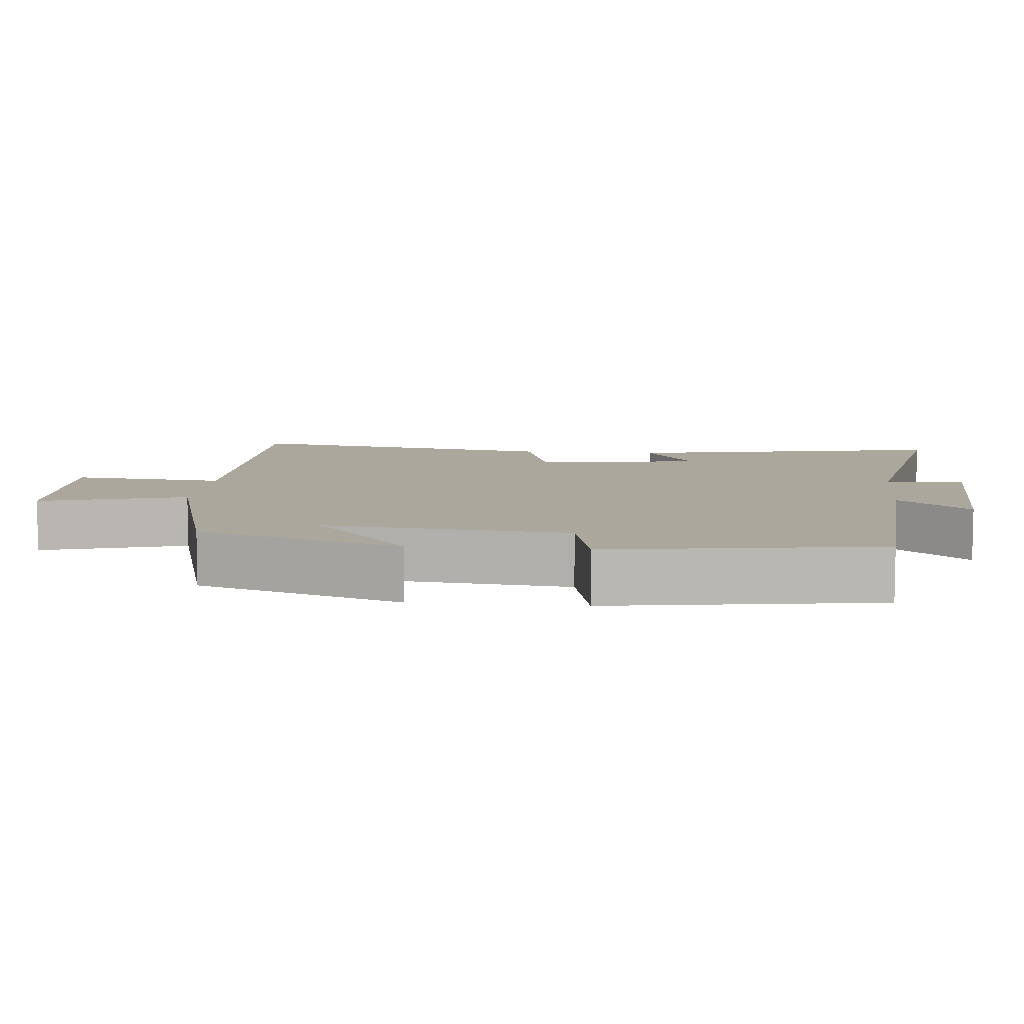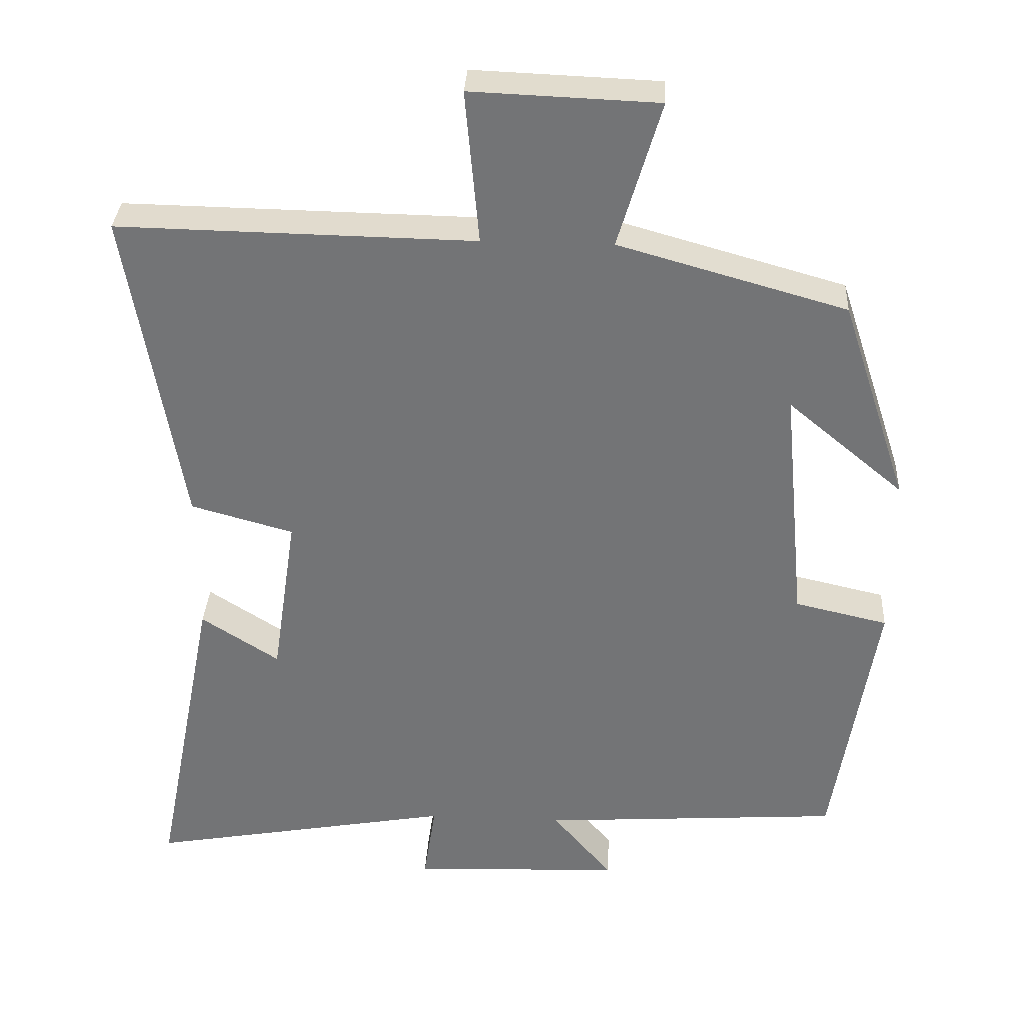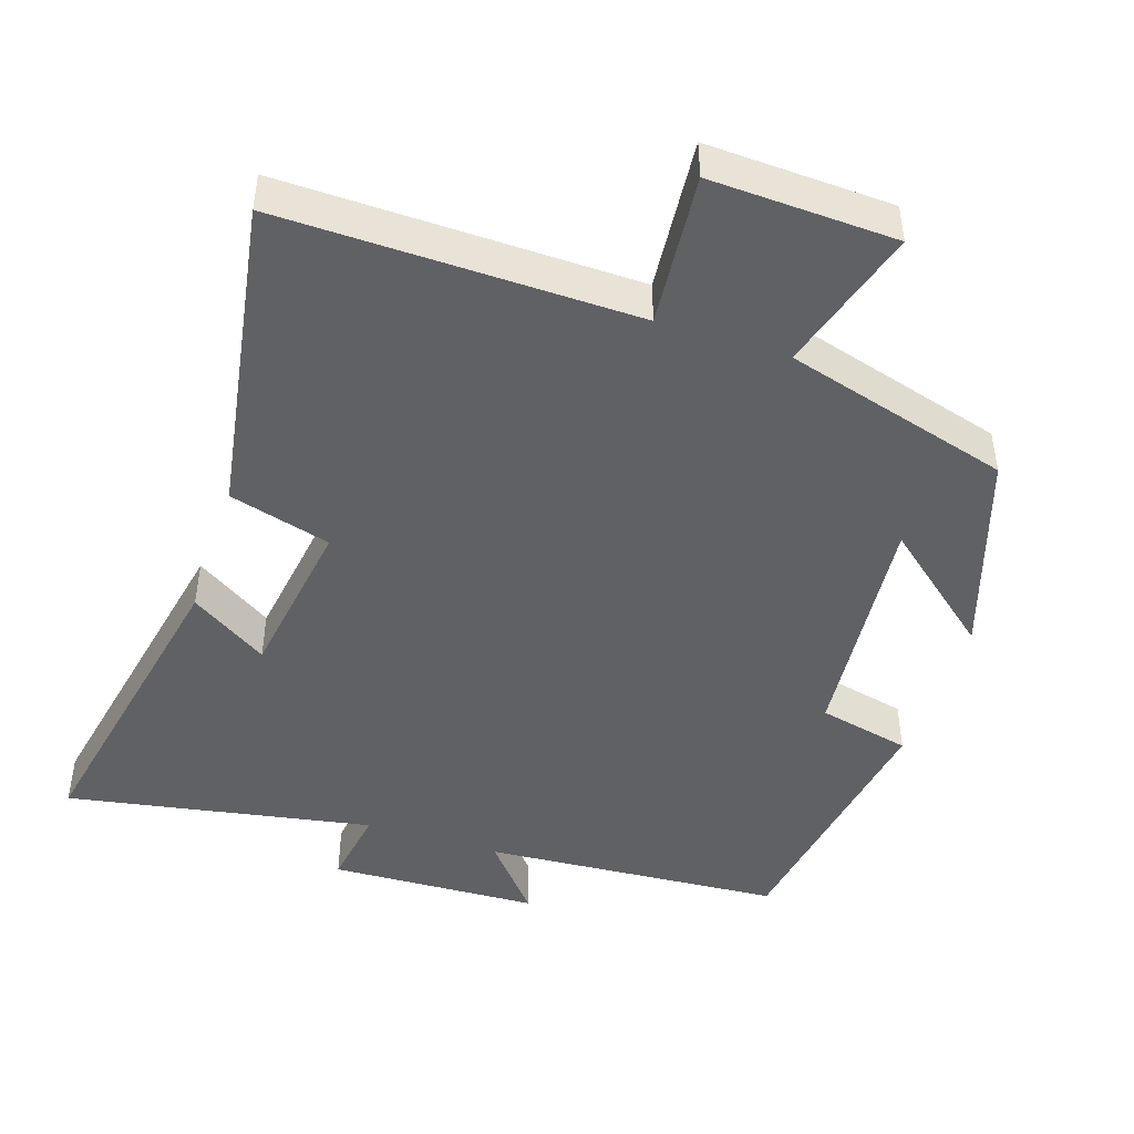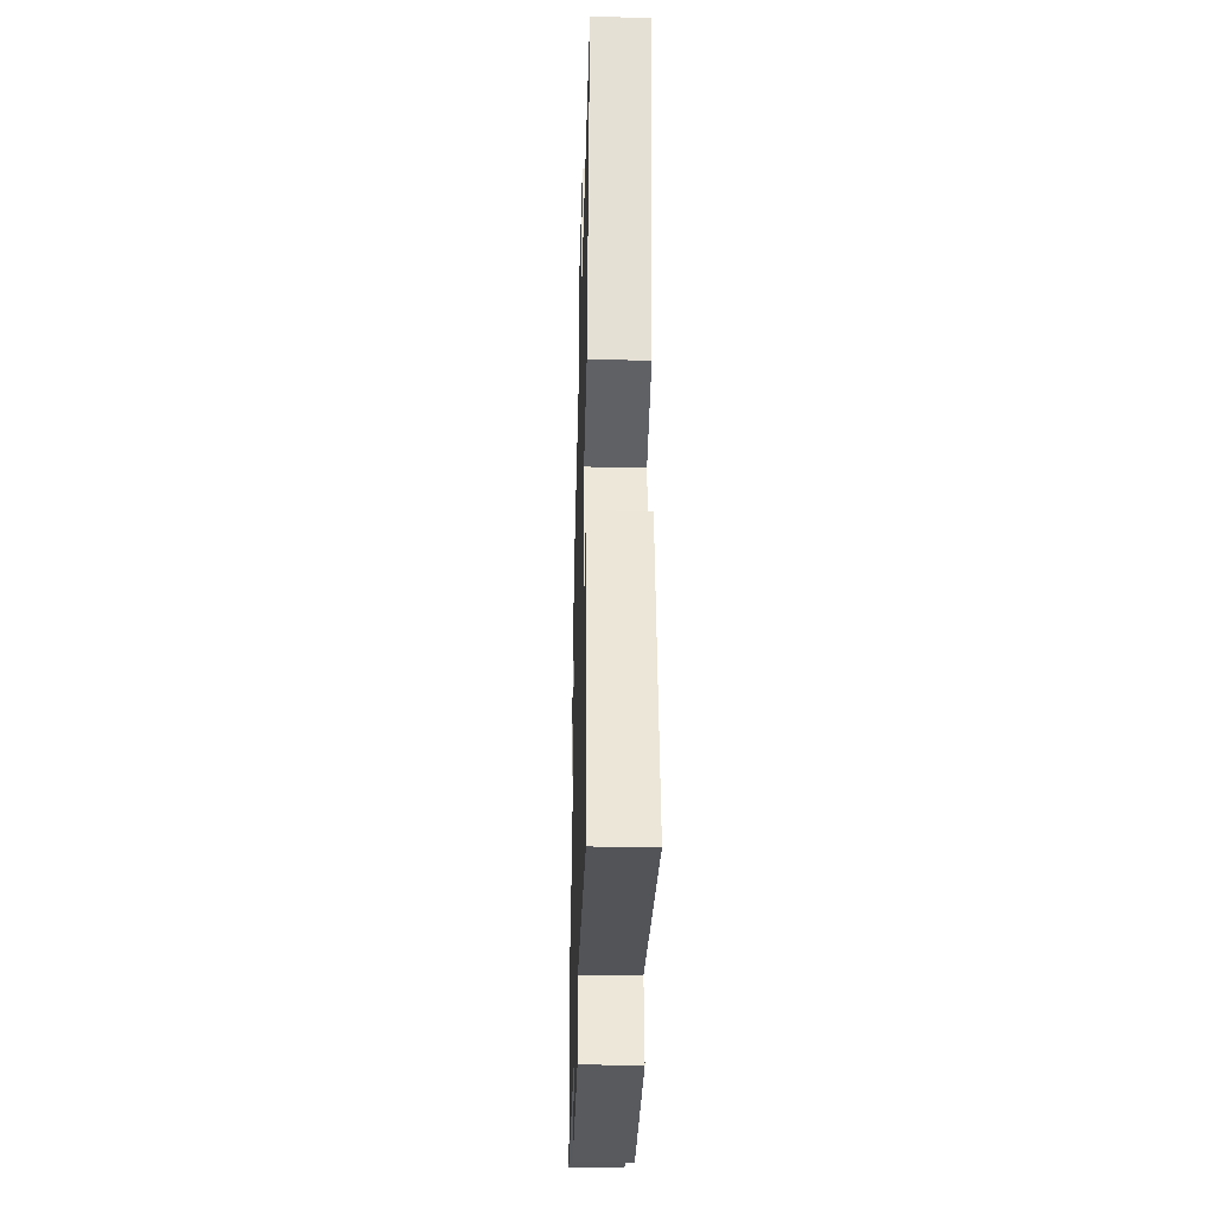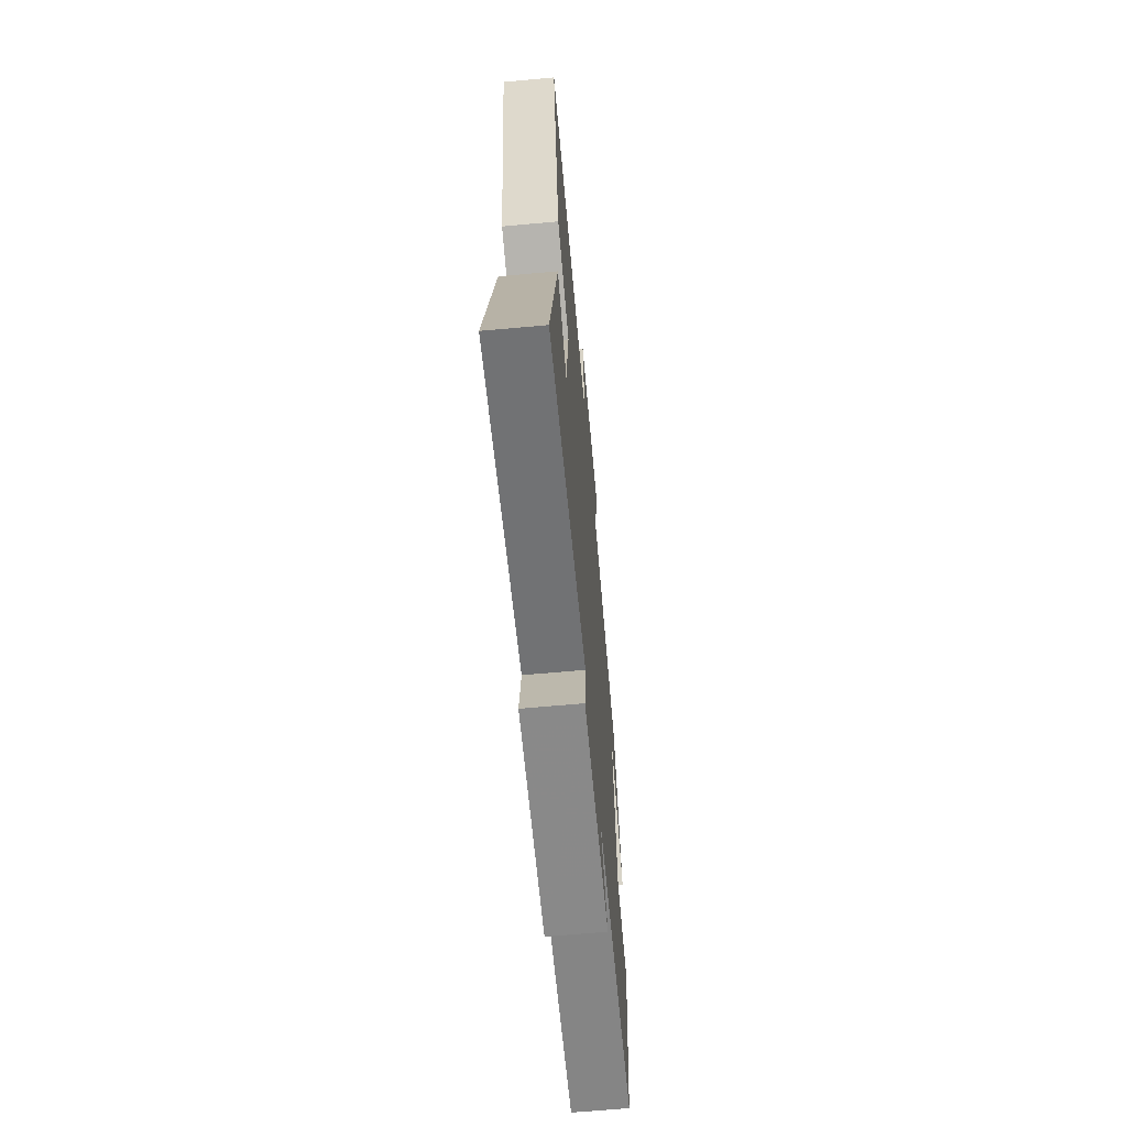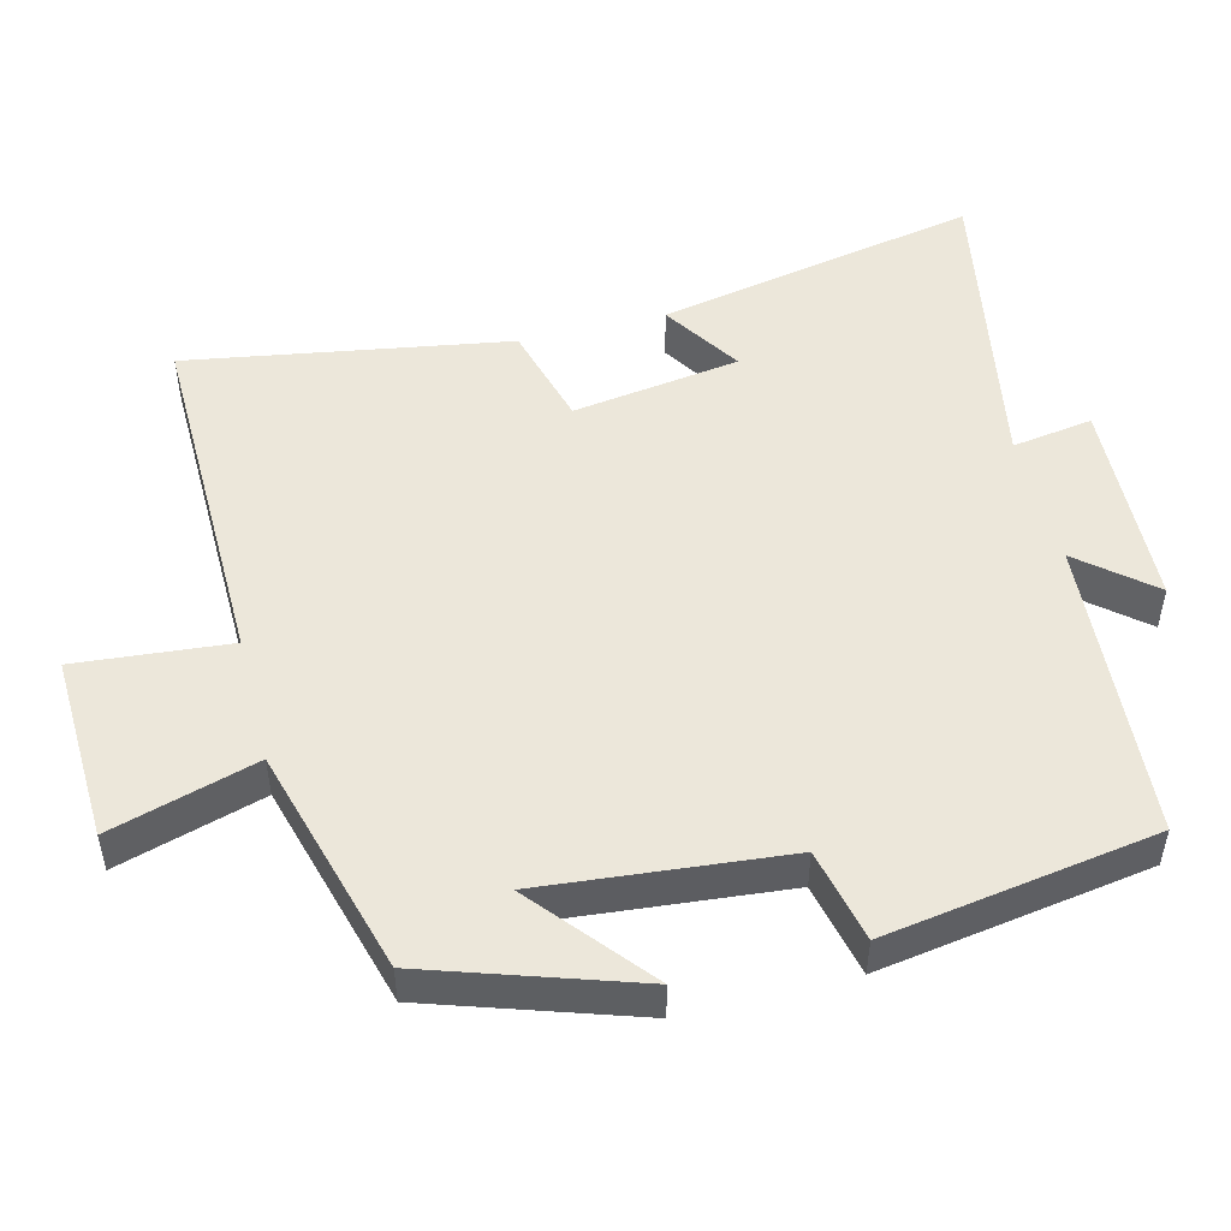
<metadata>
{"format":"obj","ext":"obj","renderer":"f3d","projection":"perspective","resolution":1024,"background":"white","views":[{"elev":8.3,"azim":95.6,"up":"+Y"},{"elev":33.5,"azim":3.2,"up":"+Z"},{"elev":-46.1,"azim":-18.3,"up":"+Y"},{"elev":-33.7,"azim":-91.6,"up":"+Z"},{"elev":-65.6,"azim":-84.8,"up":"+Z"},{"elev":50.3,"azim":75.8,"up":"+Y"}]}
</metadata>
<code>
v -0.587 0.07 -0.577
v -0.5 0.07 -0.134
v -0.393 0.07 -0.203
v -0.359 0.07 0.027
v -0.5 0.07 0.066
v -0.574 0.07 0.508
v -0.084 0.07 0.5
v -0.103 0.07 0.711
v 0.153 0.07 0.701
v 0.094 0.07 0.5
v 0.407 0.07 0.412
v 0.5 0.07 0.13
v 0.34 0.07 0.263
v 0.372 0.07 -0.071
v 0.5 0.07 -0.1
v 0.442 0.07 -0.471
v 0.027 0.07 -0.5
v 0.11 0.07 -0.599
v -0.18 0.07 -0.611
v -0.163 0.07 -0.5
v -0.587 0 -0.577
v -0.5 0 -0.134
v -0.393 0 -0.203
v -0.359 0 0.027
v -0.5 0 0.066
v -0.574 0 0.508
v -0.084 0 0.5
v -0.103 0 0.711
v 0.153 0 0.701
v 0.094 0 0.5
v 0.407 0 0.412
v 0.5 0 0.13
v 0.34 0 0.263
v 0.372 0 -0.071
v 0.5 0 -0.1
v 0.442 0 -0.471
v 0.027 0 -0.5
v 0.11 0 -0.599
v -0.18 0 -0.611
v -0.163 0 -0.5
f 17 18 19 20
f 16 17 20
f 15 16 20
f 14 15 20
f 13 14 20 1
f 10 11 12 13
f 10 13 1
f 7 8 9 10
f 4 5 6 7
f 3 4 7 10
f 1 2 3
f 1 3 10
f 40 39 38 37
f 40 37 36
f 40 36 35
f 40 35 34
f 21 40 34 33
f 33 32 31 30
f 21 33 30
f 30 29 28 27
f 27 26 25 24
f 30 27 24 23
f 23 22 21
f 30 23 21
f 1 21 22 2
f 2 22 23 3
f 3 23 24 4
f 4 24 25 5
f 5 25 26 6
f 6 26 27 7
f 7 27 28 8
f 8 28 29 9
f 9 29 30 10
f 10 30 31 11
f 11 31 32 12
f 12 32 33 13
f 13 33 34 14
f 14 34 35 15
f 15 35 36 16
f 16 36 37 17
f 17 37 38 18
f 18 38 39 19
f 19 39 40 20
f 20 40 21 1

</code>
